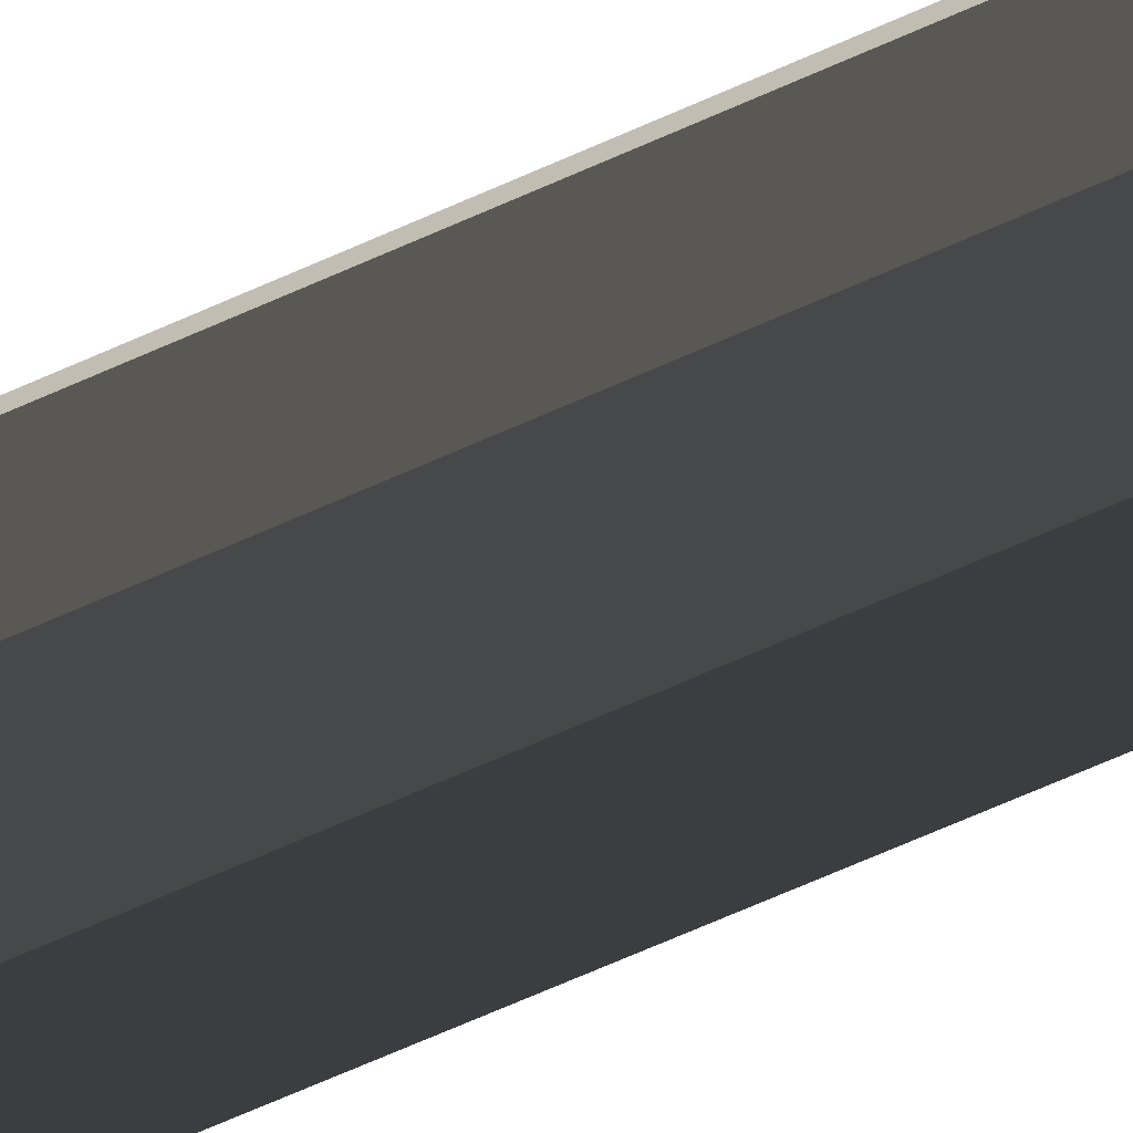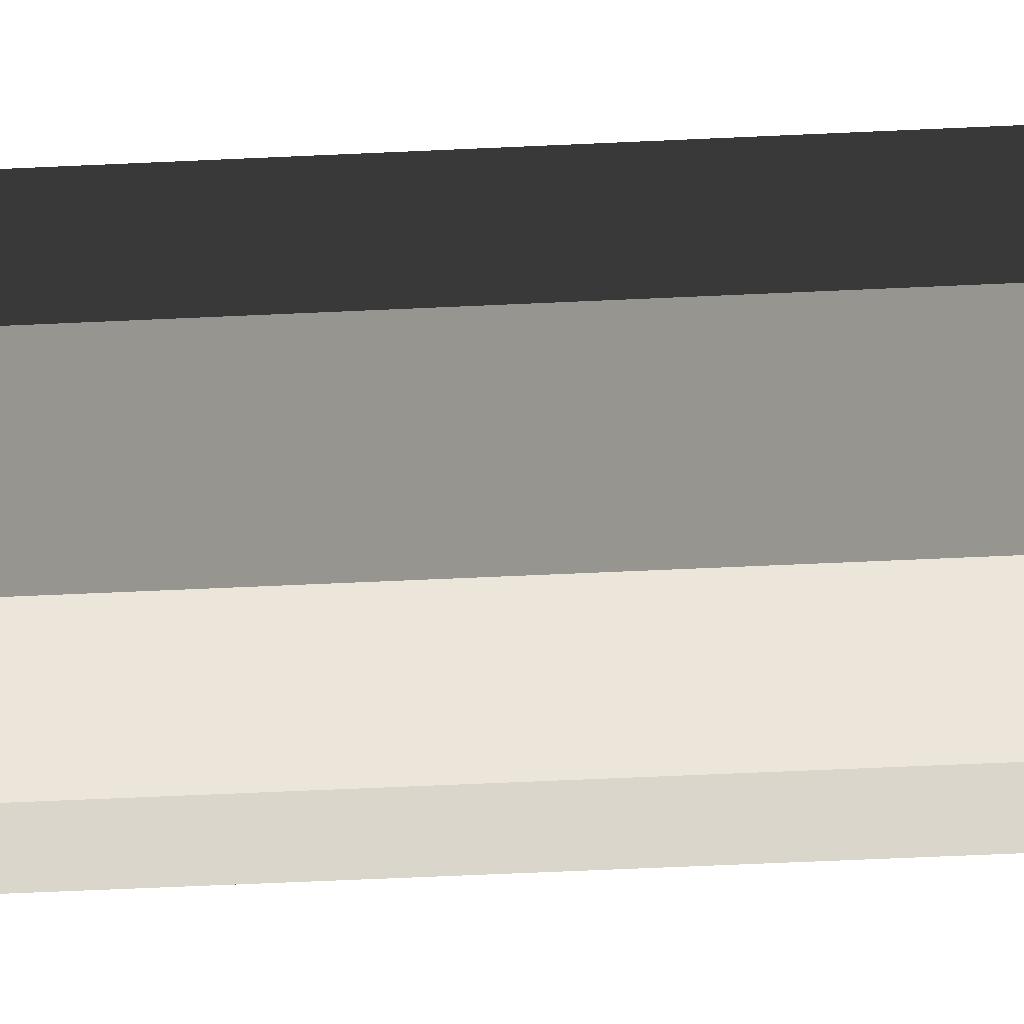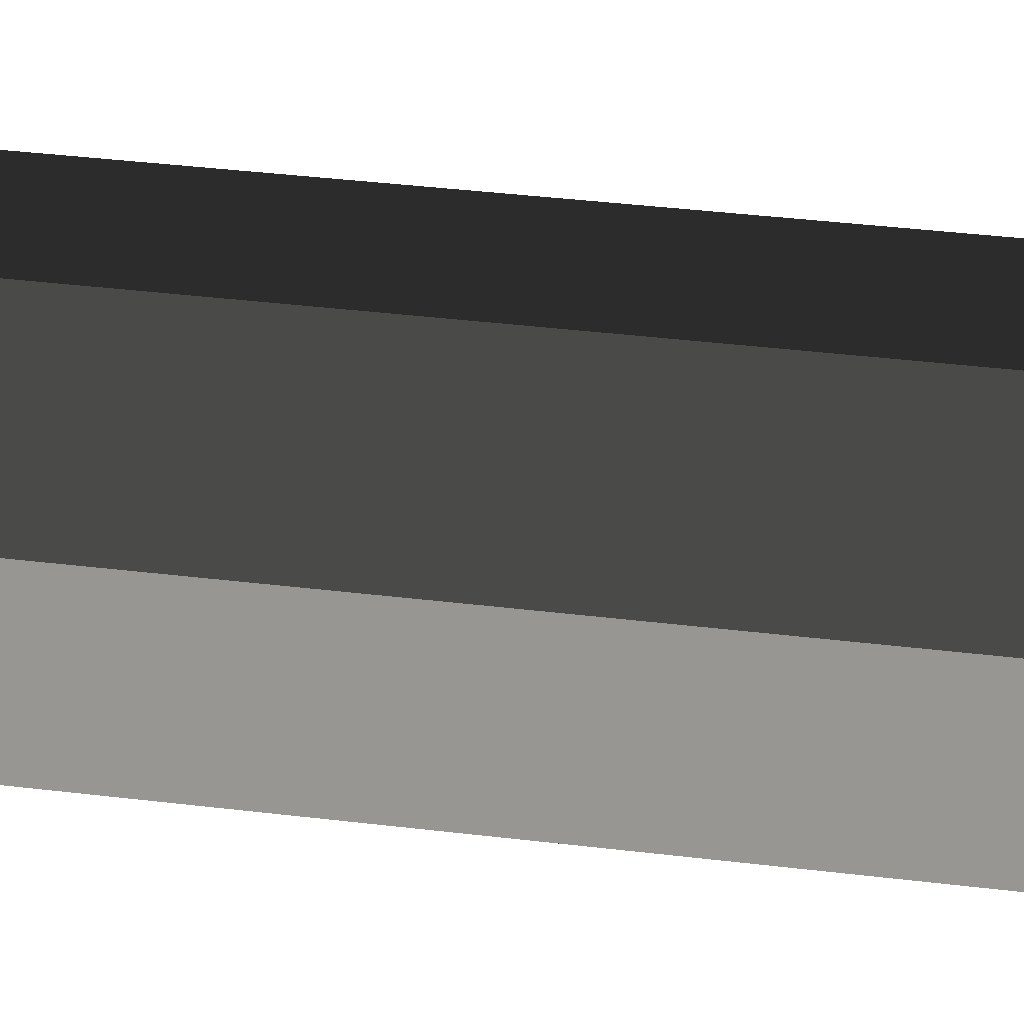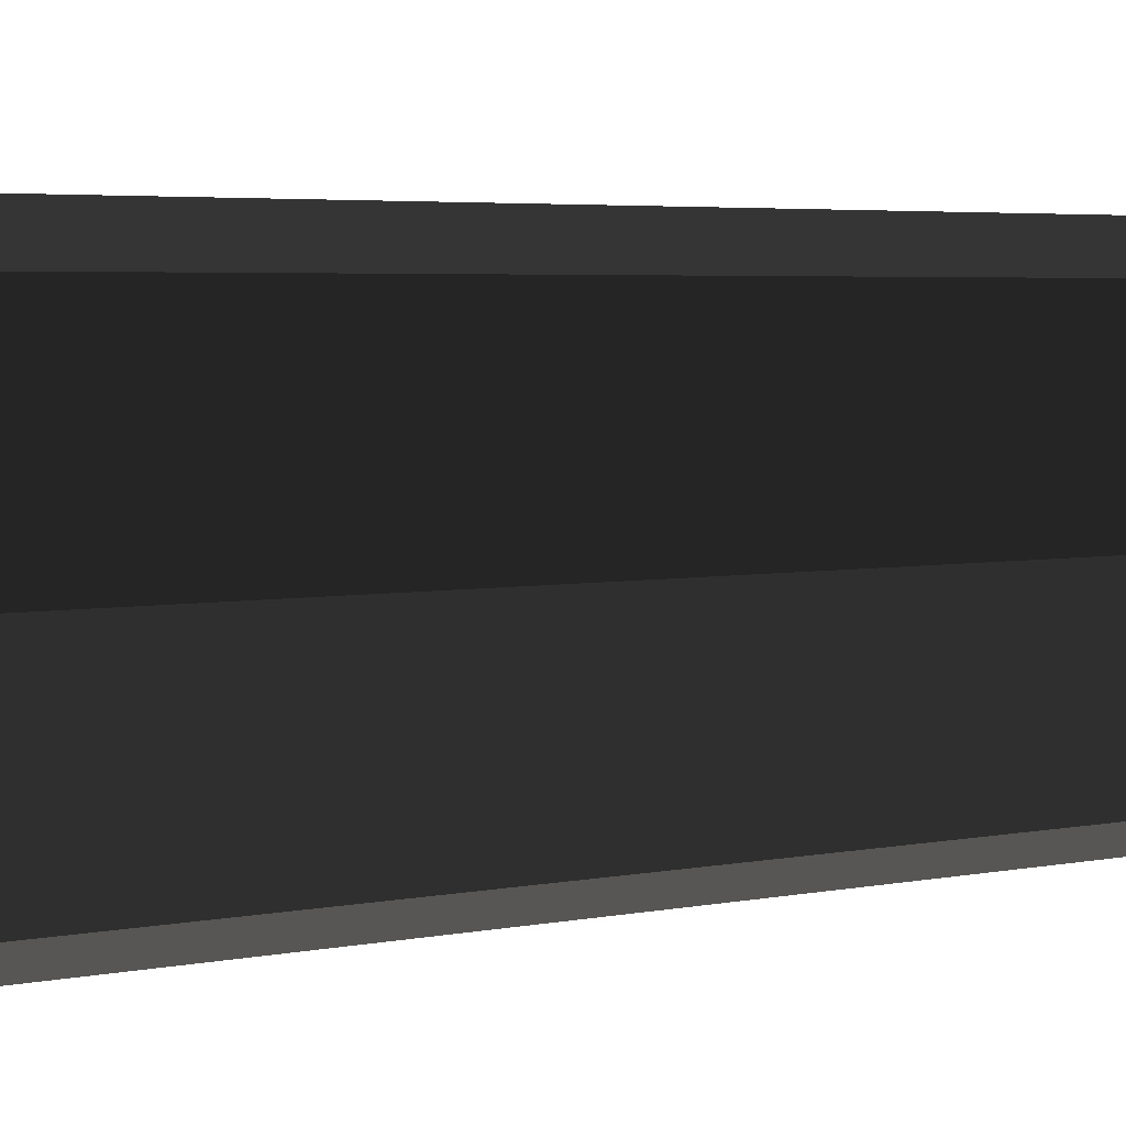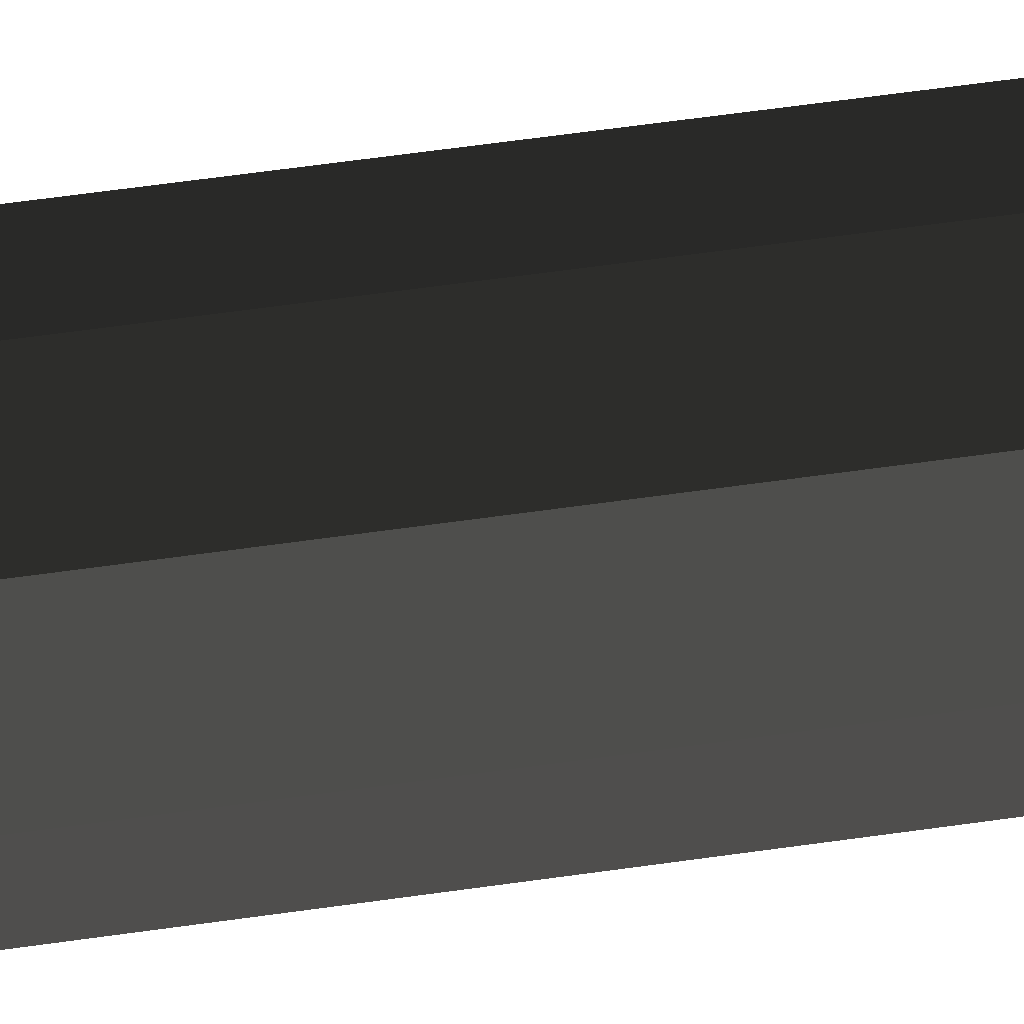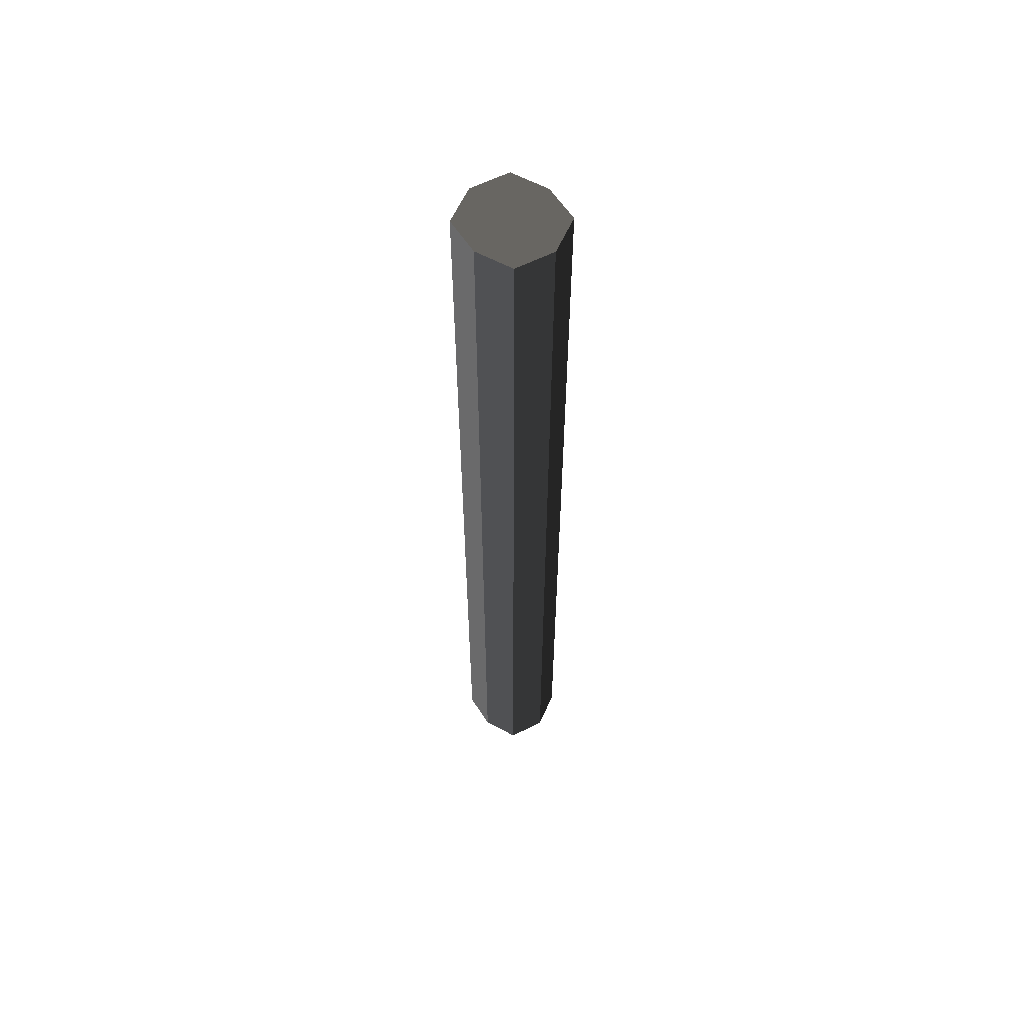
<metadata>
{"format":"obj","ext":"obj","renderer":"f3d","projection":"perspective","resolution":1024,"background":"white","views":[{"elev":-63.7,"azim":-65.2,"up":"+Y"},{"elev":-35.2,"azim":94.1,"up":"+Y"},{"elev":14.4,"azim":111.0,"up":"+Y"},{"elev":1.0,"azim":20.1,"up":"+Y"},{"elev":44.9,"azim":79.8,"up":"+Y"},{"elev":59.4,"azim":43.2,"up":"+Z"}]}
</metadata>
<code>
v -0.1403 -3.633e-06 1.7
v -0.1403 -1.062e-06 -1.009
v -0.1039 0.1039 -1.009
v -0.1039 0.1039 1.7
v -1.915e-05 0.1302 1.7
v -2.006e-05 0.1302 -1.009
v 0.1039 0.1039 -1.009
v 0.1039 0.1039 1.7
v 0.1403 4.049e-07 1.7
v 0.1403 2.976e-06 -1.009
v 0.1039 -0.1039 -1.009
v 0.1039 -0.1039 1.7
v 2.03e-05 -0.1302 1.7
v 1.939e-05 -0.1302 -1.009
v -0.1039 -0.1039 -1.009
v -0.1039 -0.1039 1.7
v -3.394e-07 9.573e-07 -1.009
v 0.1403 2.976e-06 -1.009
v 0.1039 0.1039 -1.009
v -2.006e-05 0.1302 -1.009
v 1.939e-05 -0.1302 -1.009
v 0.1039 -0.1039 -1.009
v -0.1039 -0.1039 -1.009
v -0.1403 -1.062e-06 -1.009
v -0.1039 0.1039 -1.009
v 5.723e-07 -1.614e-06 1.7
v -0.1403 -3.633e-06 1.7
v -0.1039 0.1039 1.7
v -1.915e-05 0.1302 1.7
v 2.03e-05 -0.1302 1.7
v -0.1039 -0.1039 1.7
v 0.1039 -0.1039 1.7
v 0.1403 4.049e-07 1.7
v 0.1039 0.1039 1.7
v 0.1039 0.1039 1.7
v 0.1039 0.1039 -1.009
v 0.1403 2.976e-06 -1.009
v 0.1403 4.049e-07 1.7
v -0.1039 -0.1039 1.7
v -0.1039 -0.1039 -1.009
v -0.1403 -1.062e-06 -1.009
v -0.1403 -3.633e-06 1.7
v 0.1039 -0.1039 1.7
v 0.1039 -0.1039 -1.009
v 1.939e-05 -0.1302 -1.009
v 2.03e-05 -0.1302 1.7
v -0.1039 0.1039 1.7
v -0.1039 0.1039 -1.009
v -2.006e-05 0.1302 -1.009
v -1.915e-05 0.1302 1.7
g Wall_t5(Clone)_34540_148
f 1 3 2
f 1 4 3
f 5 7 6
f 5 8 7
f 9 11 10
f 9 12 11
f 13 15 14
f 13 16 15
f 17 19 18
f 17 20 19
f 21 17 18
f 21 18 22
f 23 17 21
f 23 24 17
f 24 20 17
f 24 25 20
f 26 28 27
f 26 29 28
f 30 26 27
f 30 27 31
f 32 26 30
f 32 33 26
f 33 29 26
f 33 34 29
f 35 37 36
f 35 38 37
f 39 41 40
f 39 42 41
f 43 45 44
f 43 46 45
f 47 49 48
f 47 50 49

</code>
